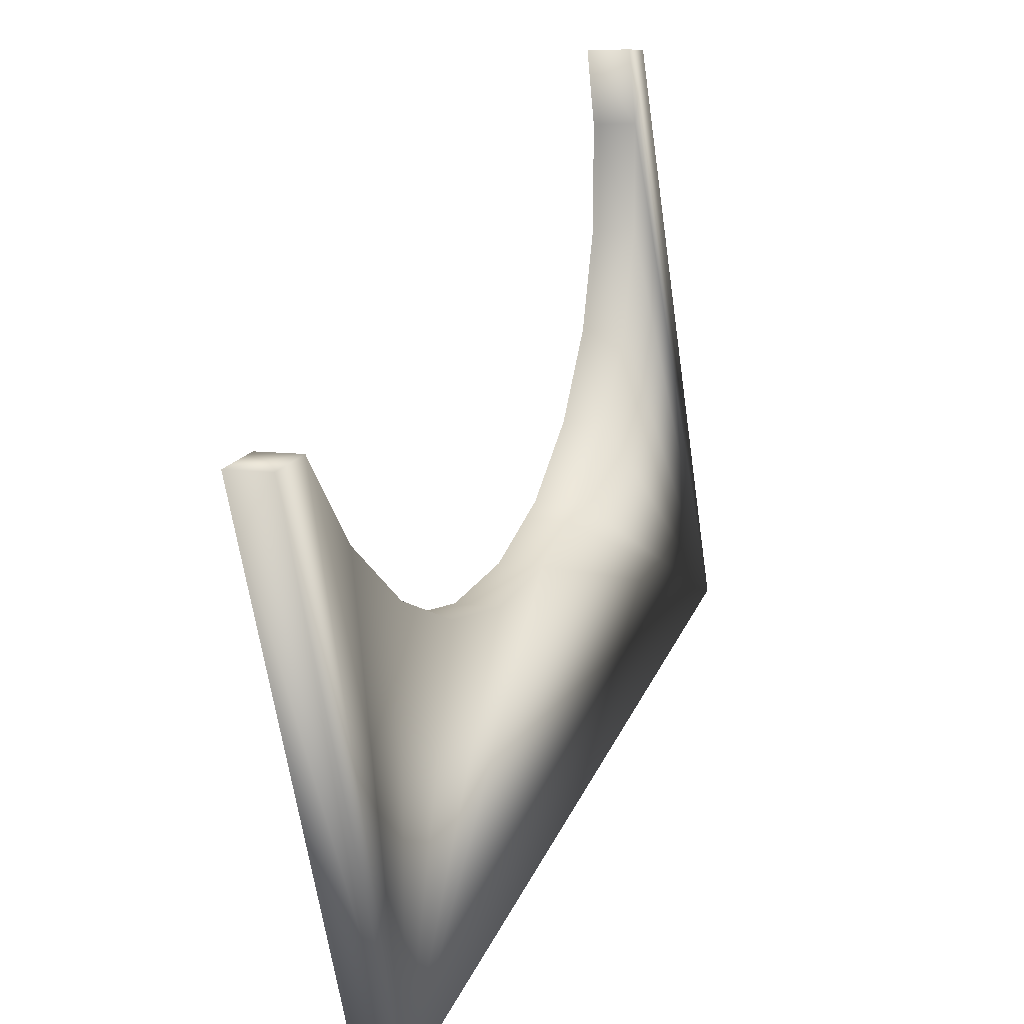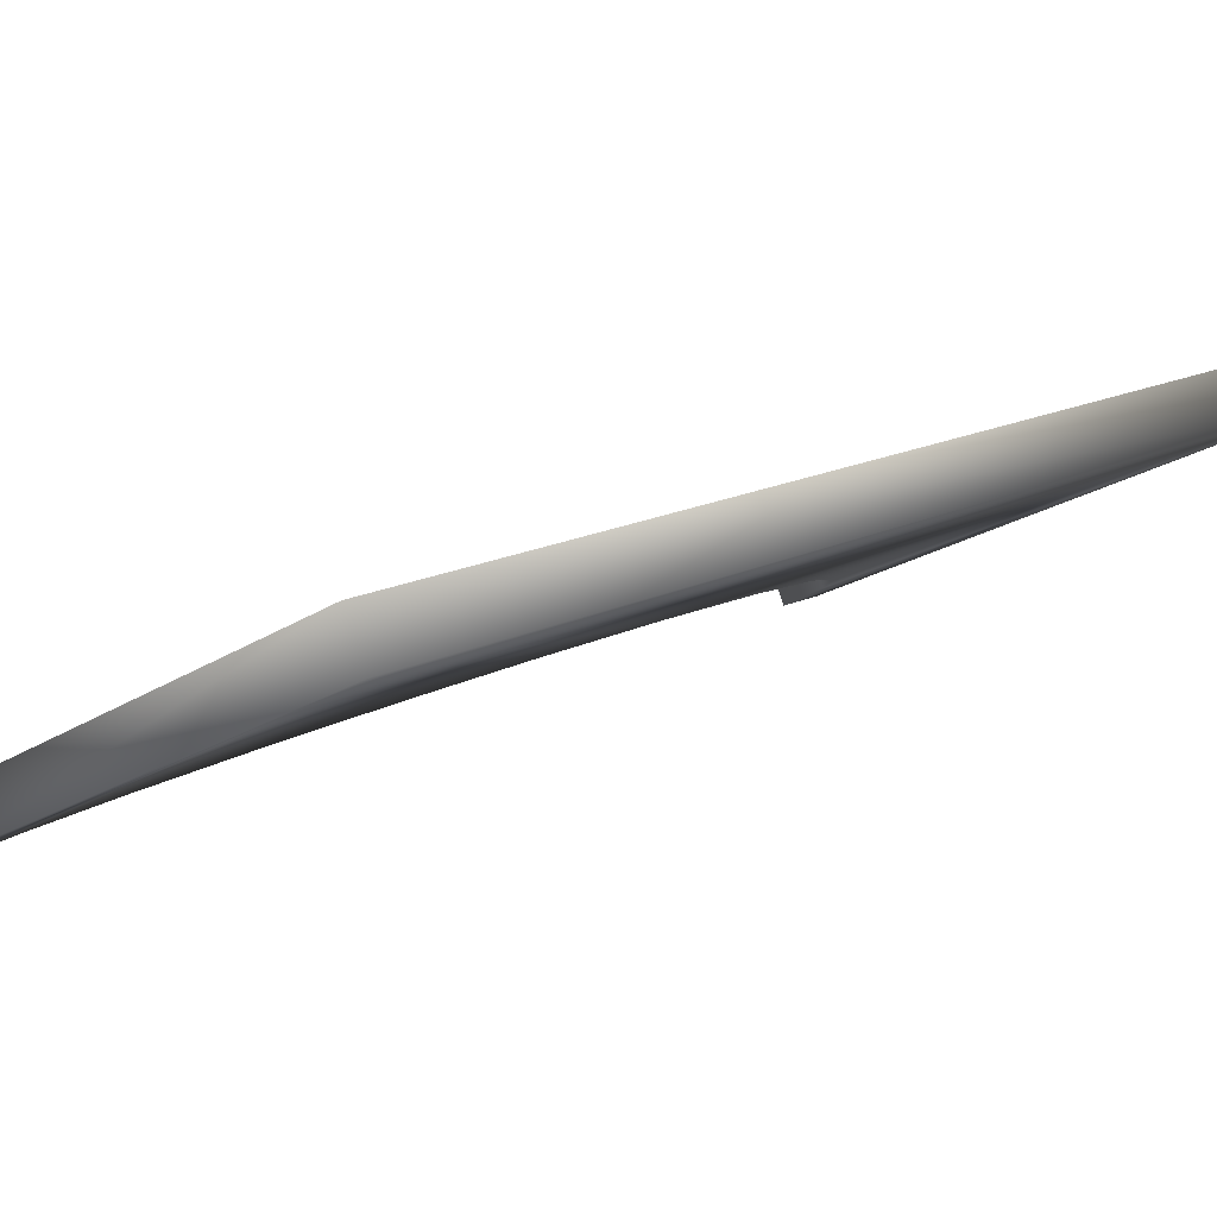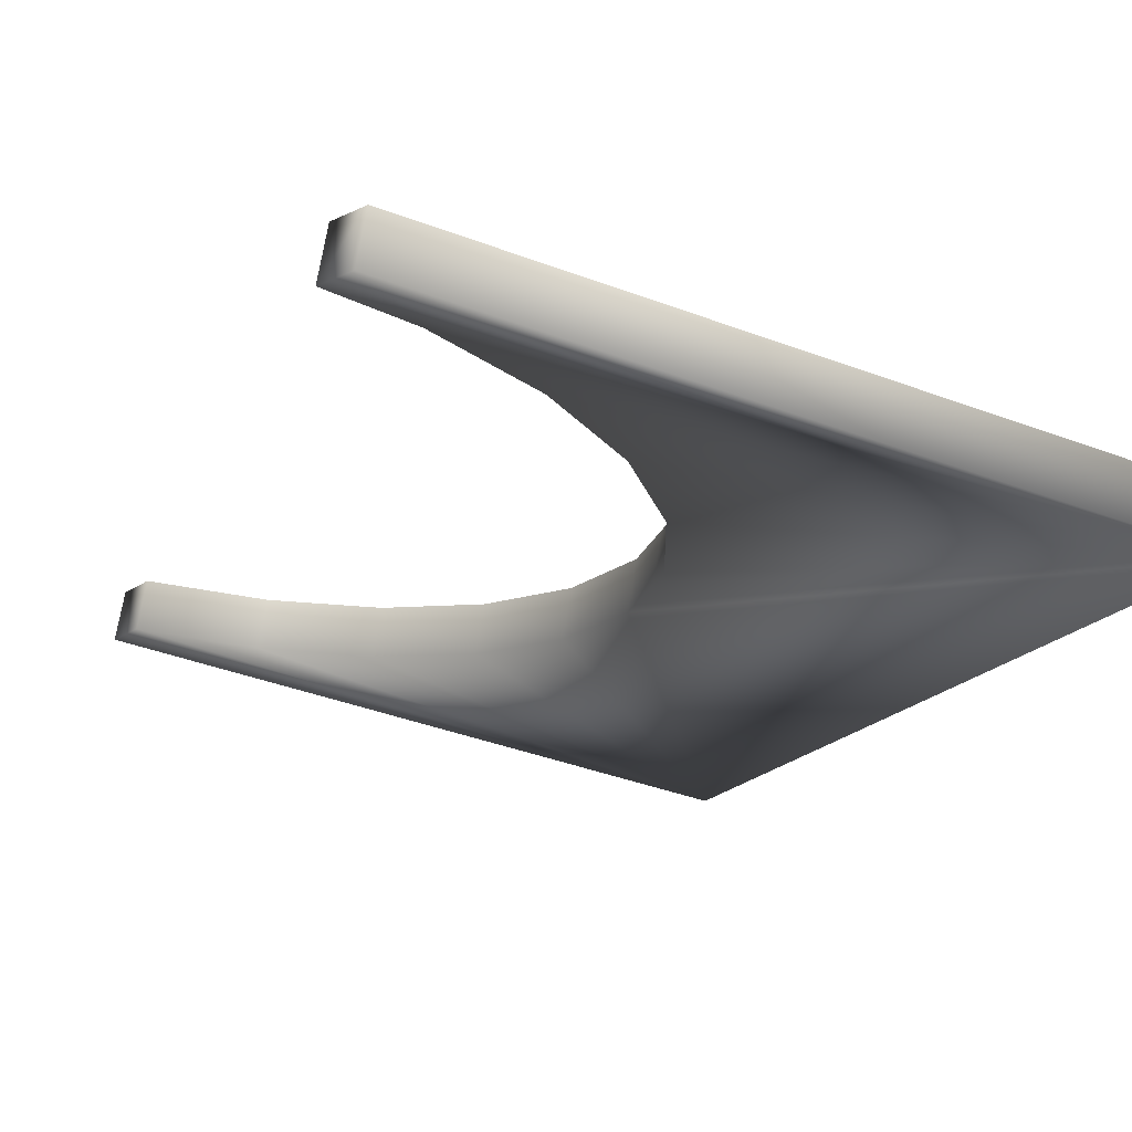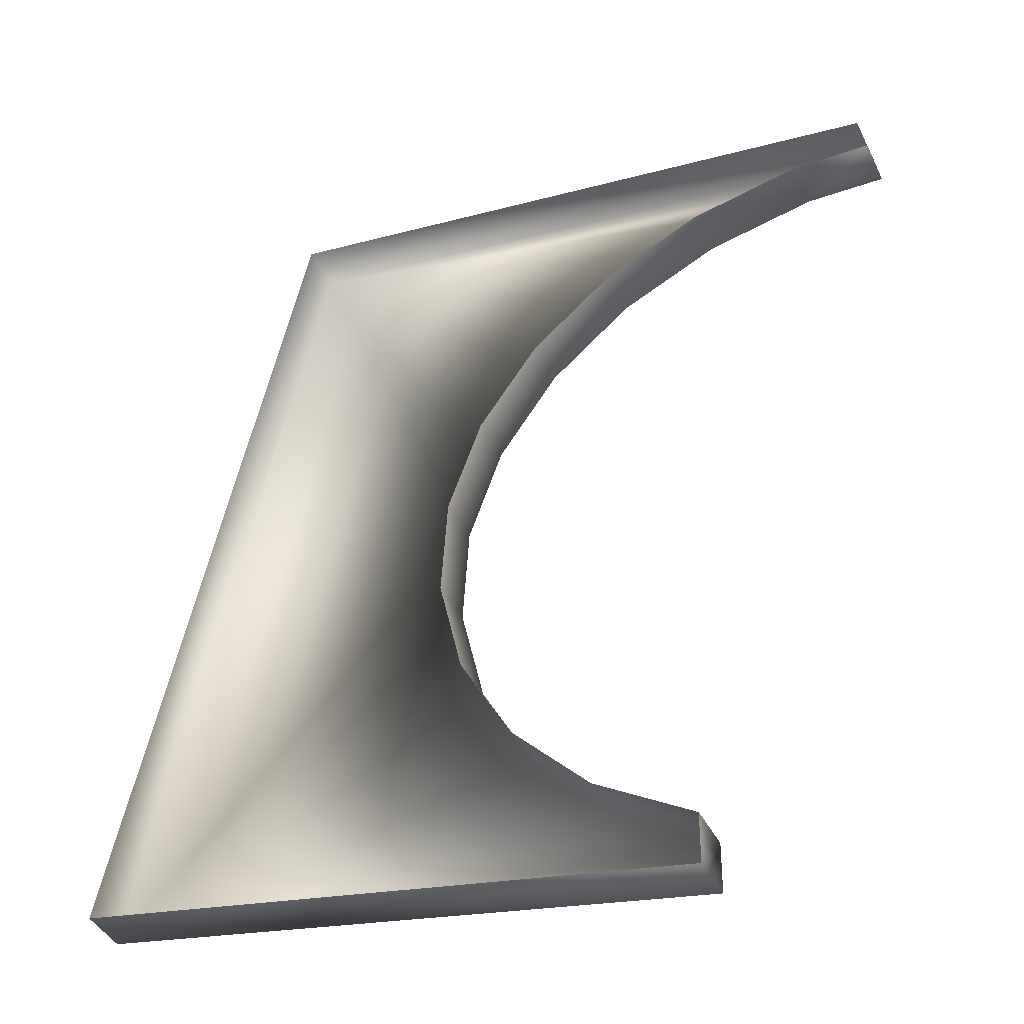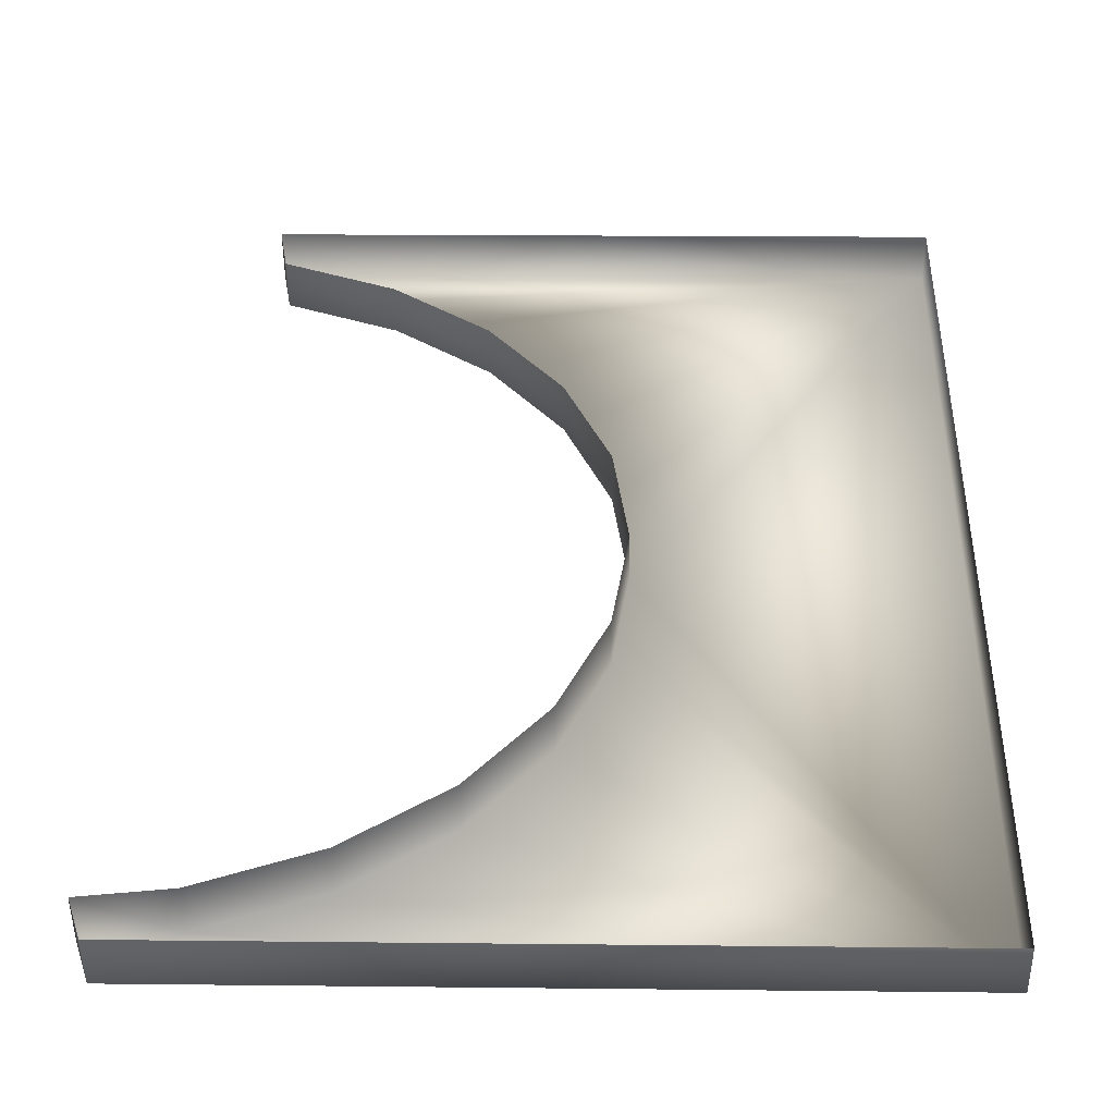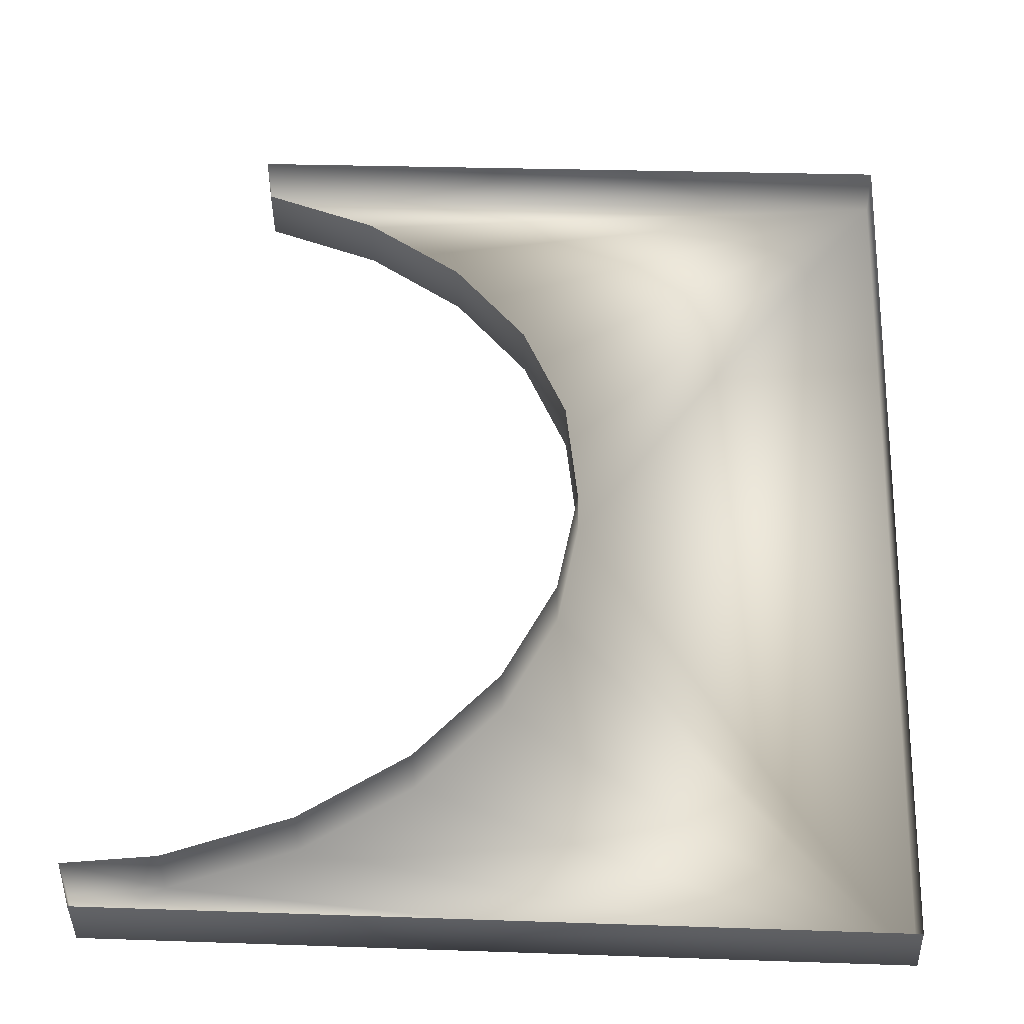
<metadata>
{"format":"obj","ext":"obj","renderer":"f3d","projection":"perspective","resolution":1024,"background":"white","views":[{"elev":-62.9,"azim":98.2,"up":"+Y"},{"elev":-16.2,"azim":-124.2,"up":"+Z"},{"elev":-41.3,"azim":155.7,"up":"+Z"},{"elev":-19.1,"azim":27.8,"up":"+Y"},{"elev":18.5,"azim":-178.8,"up":"+Z"},{"elev":26.8,"azim":-176.9,"up":"+Z"}]}
</metadata>
<code>
o mesh176/mesh176-geometry#mesh176-geometry
v -0.03363 0.3647 -0.4849
v -0.01001 0.3772 -0.4785
v -0.03363 0.3687 -0.4751
v -0.01001 0.3731 -0.4884
v -0.05391 0.3552 -0.4696
v -0.146 0.3834 -0.4926
v 0.007681 0.3792 -0.4794
v -0.05391 0.3512 -0.4794
v 0.004584 0.3834 -0.4926
v 0.007681 0.3751 -0.4892
v -0.06947 0.3337 -0.4723
v -0.146 0.3874 -0.4827
v 0.004584 0.3874 -0.4827
v -0.06947 0.3377 -0.4624
v -0.146 0.1993 -0.4173
v -0.07925 0.3132 -0.4639
v -0.146 0.2033 -0.4074
v -0.08259 0.2913 -0.4549
v -0.08023 0.3068 -0.4613
v -0.07925 0.3173 -0.454
v -0.008009 0.2033 -0.4074
v -0.07925 0.2694 -0.446
v -0.008009 0.1993 -0.4173
v -0.08023 0.3108 -0.4514
v -0.06947 0.249 -0.4376
v -0.08259 0.2953 -0.4451
v -0.01001 0.2095 -0.4215
v -0.05391 0.2314 -0.4304
v -0.06947 0.253 -0.4278
v -0.07925 0.2734 -0.4361
v -0.03363 0.218 -0.4249
v -0.01001 0.2135 -0.4116
v -0.05391 0.2354 -0.4206
v -0.03363 0.222 -0.4151
f 1 2 3
f 2 1 4
f 5 1 3
f 6 4 1
f 4 7 2
f 1 5 8
f 9 4 6
f 6 1 8
f 7 4 10
f 5 11 8
f 4 9 10
f 12 9 6
f 6 8 11
f 10 13 7
f 11 5 14
f 13 10 9
f 9 12 13
f 15 12 6
f 6 11 16
f 14 16 11
f 12 15 17
f 6 18 15
f 6 16 19
f 16 14 20
f 15 21 17
f 6 19 18
f 22 15 18
f 20 19 16
f 21 15 23
f 24 18 19
f 25 15 22
f 26 22 18
f 19 20 24
f 15 27 23
f 27 21 23
f 18 24 26
f 28 15 25
f 22 29 25
f 22 26 30
f 27 15 31
f 21 27 32
f 31 15 28
f 25 33 28
f 29 22 30
f 33 25 29
f 34 27 31
f 27 34 32
f 33 31 28
f 31 33 34
f 3 2 1
f 4 1 2
f 3 1 5
f 1 4 6
f 2 7 4
f 8 5 1
f 6 4 9
f 8 1 6
f 10 4 7
f 8 11 5
f 10 9 4
f 6 9 12
f 11 8 6
f 7 13 10
f 14 5 11
f 9 10 13
f 13 12 9
f 6 12 15
f 16 11 6
f 11 16 14
f 17 15 12
f 15 18 6
f 19 16 6
f 20 14 16
f 17 21 15
f 18 19 6
f 18 15 22
f 16 19 20
f 23 15 21
f 19 18 24
f 22 15 25
f 18 22 26
f 24 20 19
f 23 27 15
f 23 21 27
f 26 24 18
f 25 15 28
f 25 29 22
f 30 26 22
f 31 15 27
f 32 27 21
f 28 15 31
f 28 33 25
f 30 22 29
f 29 25 33
f 31 27 34
f 32 34 27
f 28 31 33
f 34 33 31

</code>
